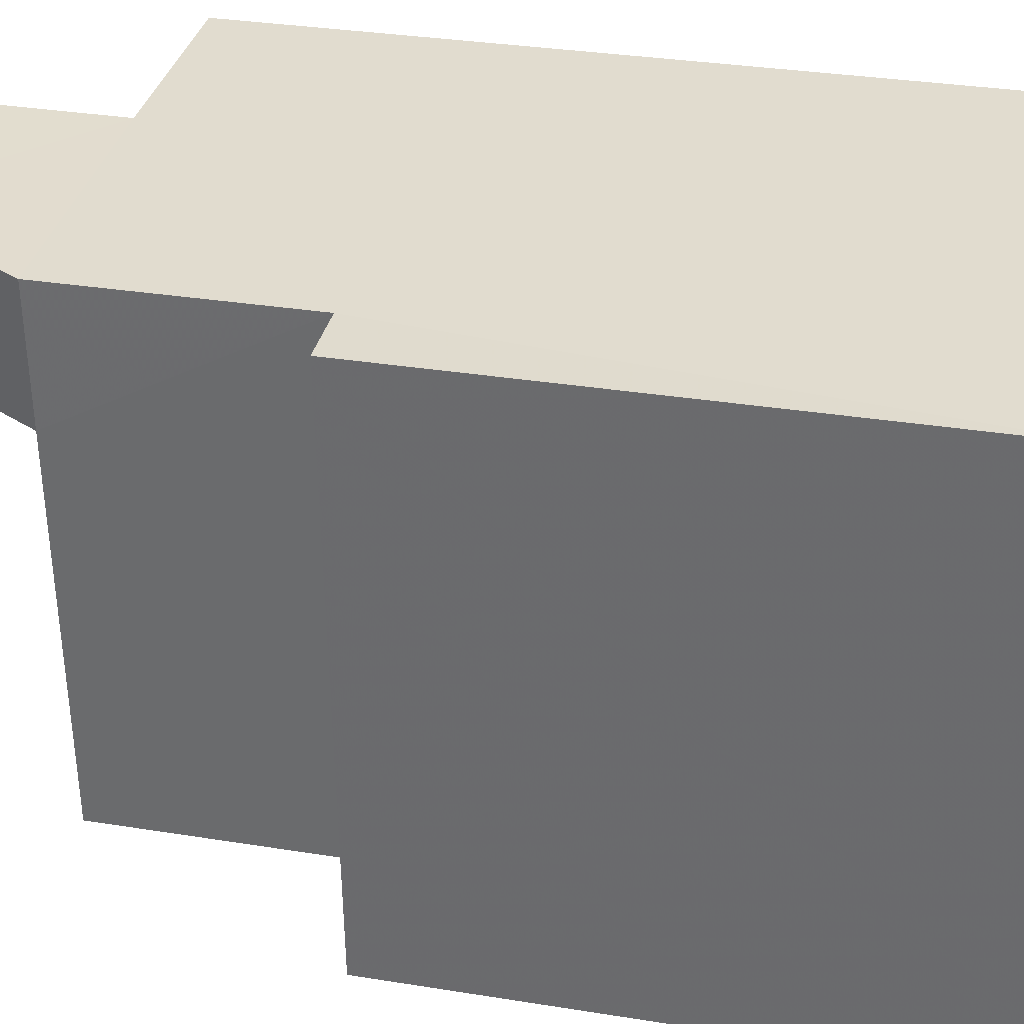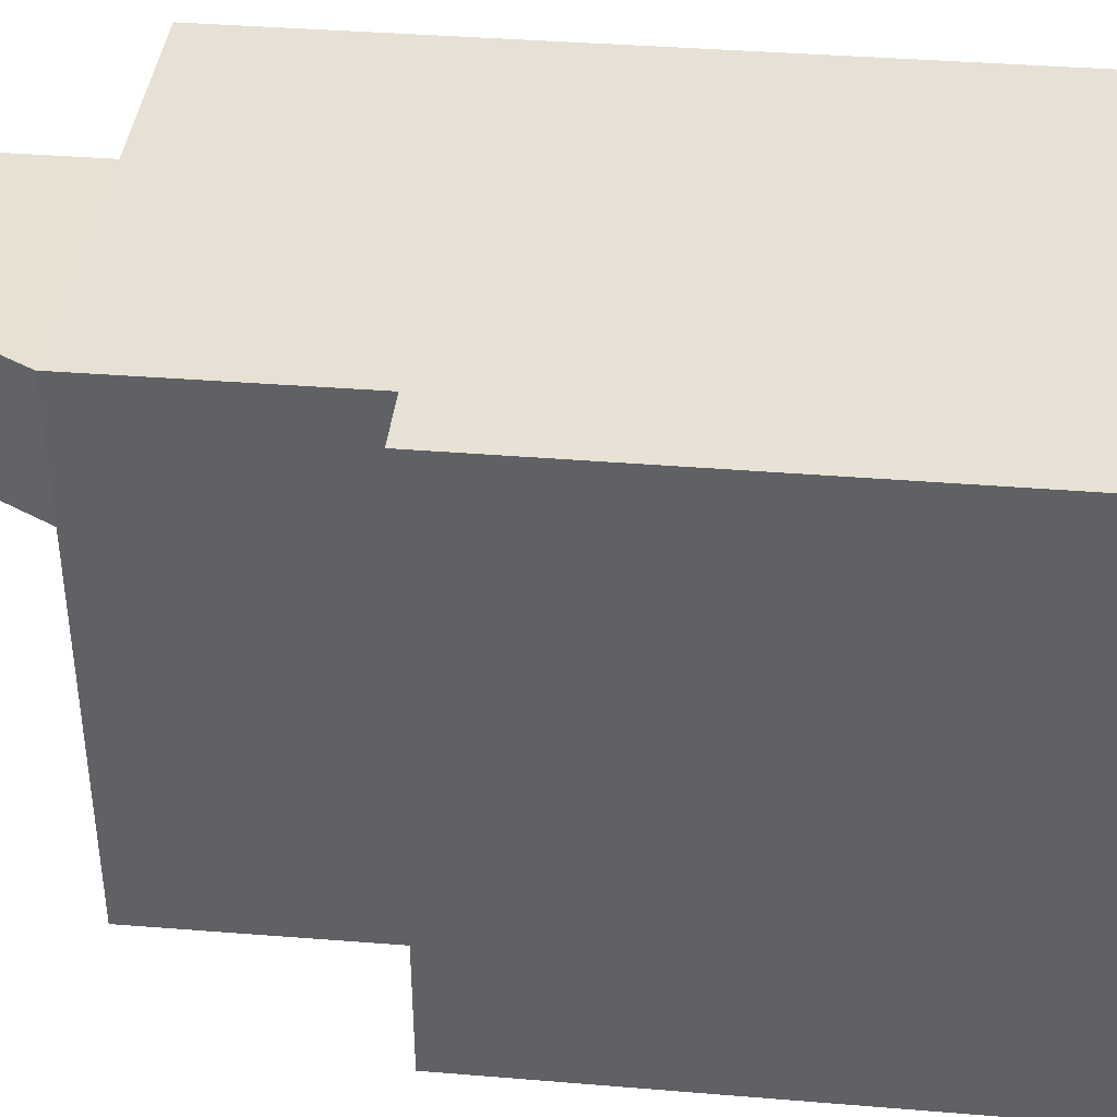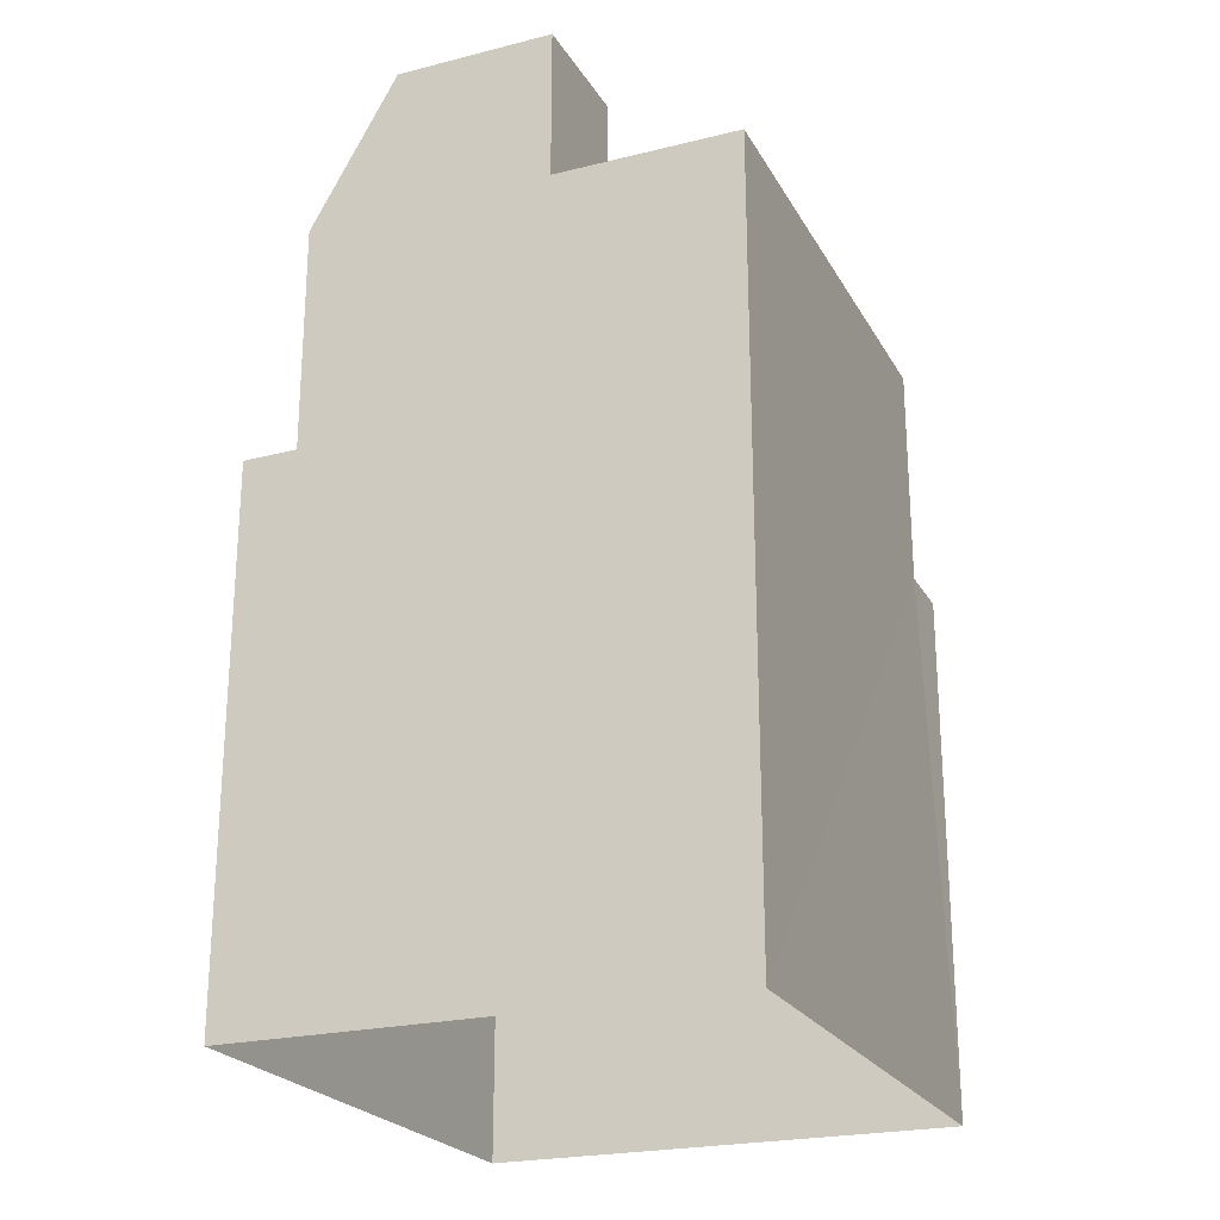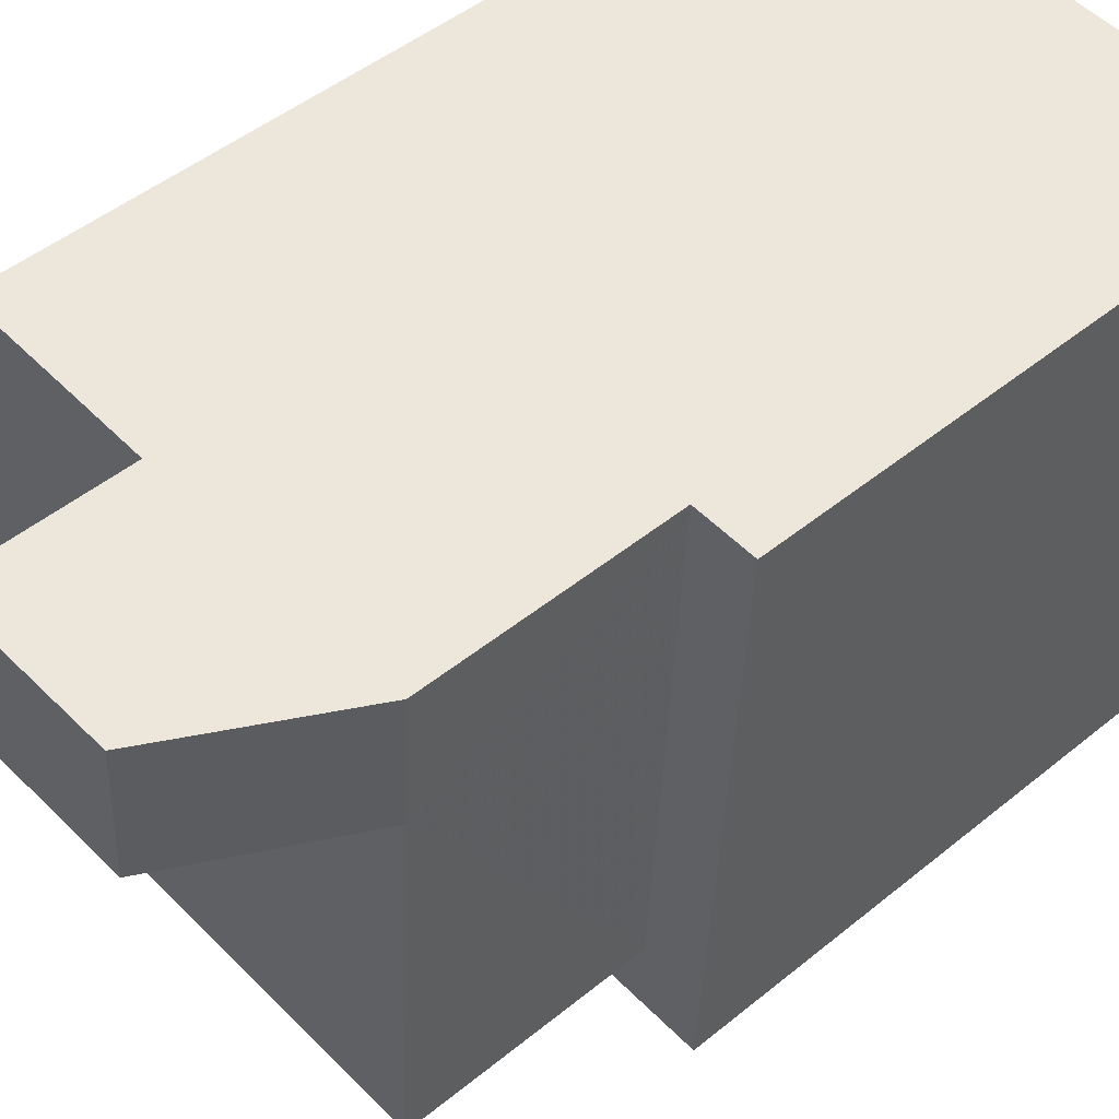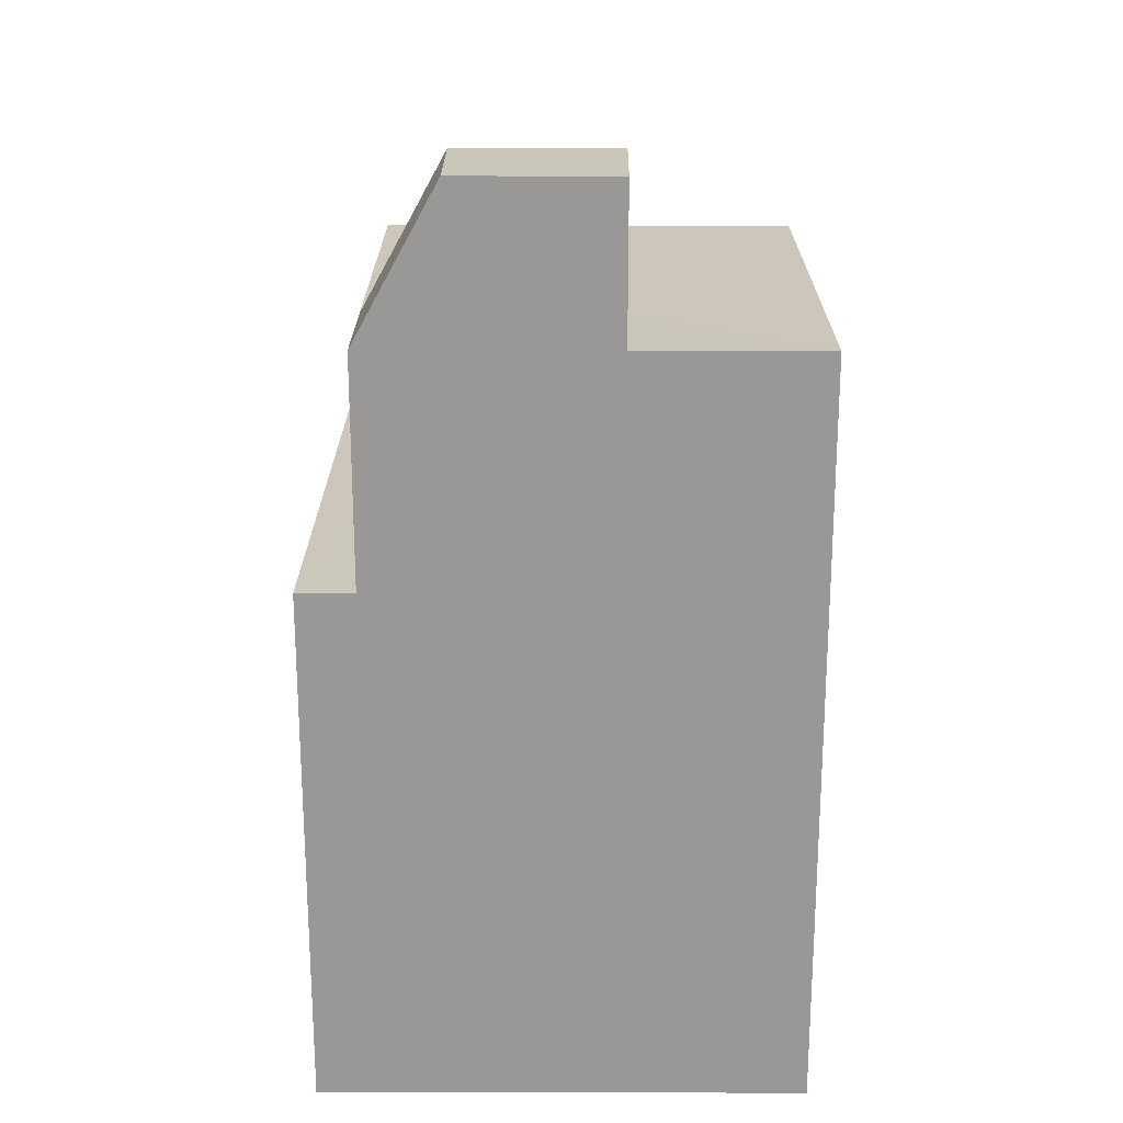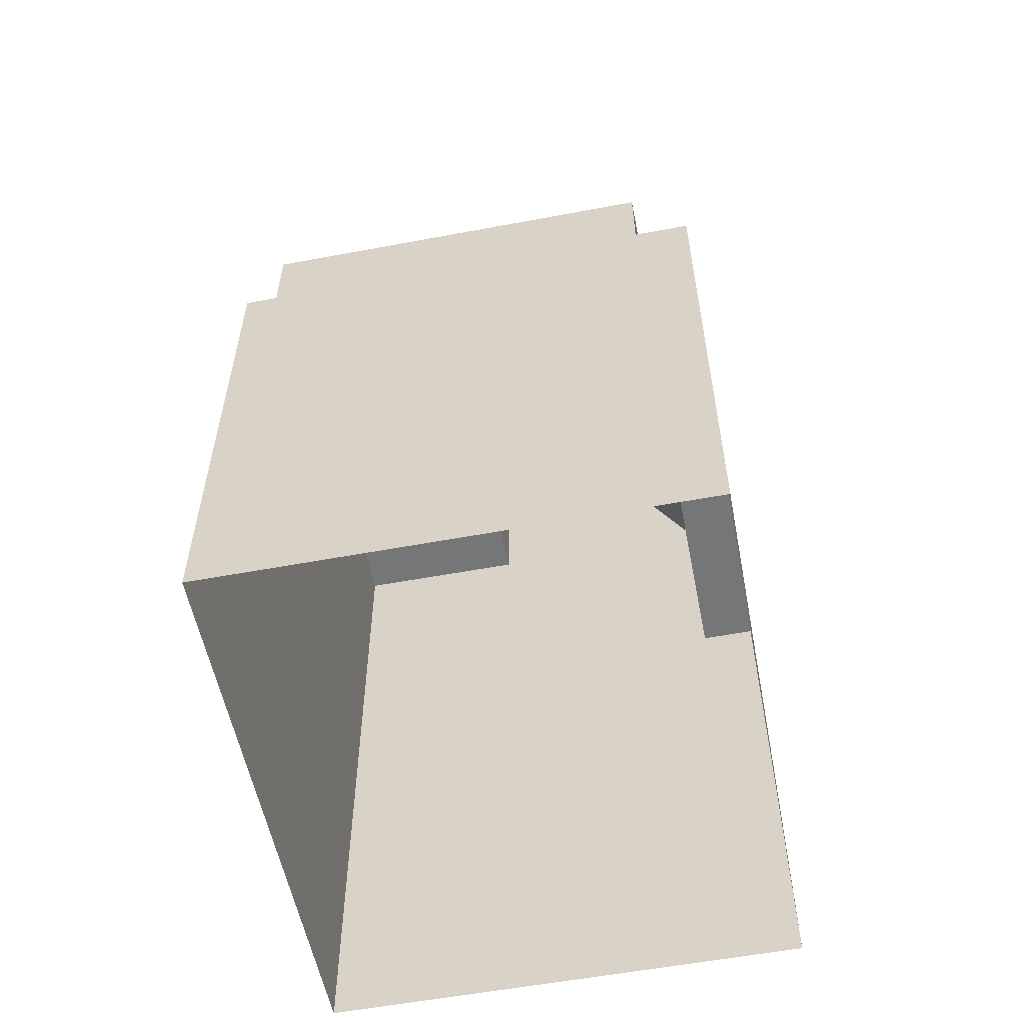
<metadata>
{"format":"obj","ext":"obj","renderer":"f3d","projection":"perspective","resolution":1024,"background":"white","views":[{"elev":31.3,"azim":103.1,"up":"+Y"},{"elev":36.1,"azim":96.2,"up":"+Y"},{"elev":-23.3,"azim":-160.5,"up":"+Z"},{"elev":47.5,"azim":47.3,"up":"+Y"},{"elev":21.3,"azim":177.0,"up":"+Z"},{"elev":-56.7,"azim":7.9,"up":"+Z"}]}
</metadata>
<code>
v -3.739e+05 -1.047e+05 23.18
v -3.739e+05 -1.047e+05 23.18
v -3.739e+05 -1.047e+05 23.18
v -3.739e+05 -1.047e+05 23.18
v -3.739e+05 -1.047e+05 34.84
v -3.739e+05 -1.047e+05 34.84
v -3.739e+05 -1.047e+05 34.84
v -3.739e+05 -1.047e+05 34.84
v -3.739e+05 -1.047e+05 34.84
v -3.739e+05 -1.047e+05 34.84
v -3.739e+05 -1.047e+05 31.36
v -3.739e+05 -1.047e+05 31.36
v -3.739e+05 -1.047e+05 31.36
v -3.739e+05 -1.047e+05 31.36
v -3.739e+05 -1.047e+05 31.36
v -3.739e+05 -1.047e+05 31.36
v -3.739e+05 -1.047e+05 37.18
v -3.739e+05 -1.047e+05 37.18
v -3.739e+05 -1.047e+05 37.18
v -3.739e+05 -1.047e+05 37.18
v -3.739e+05 -1.047e+05 34.84
f 1 2 3
f 1 4 2
f 5 6 7
f 7 6 8
f 5 9 6
f 8 6 10
f 11 12 13
f 13 12 14
f 11 15 12
f 14 12 16
f 17 18 19
f 20 17 19
f 9 21 18
f 17 9 18
f 19 18 10
f 18 21 10
f 8 10 15
f 8 15 1
f 1 15 4
f 4 15 11
f 10 21 15
f 19 6 20
f 19 10 6
f 6 9 17
f 20 6 17
f 7 8 16
f 8 1 16
f 16 3 14
f 16 1 3
f 13 3 2
f 13 14 3
f 11 2 4
f 11 13 2
f 21 9 15
f 15 9 12
f 9 5 12
f 12 5 7
f 16 12 7

</code>
